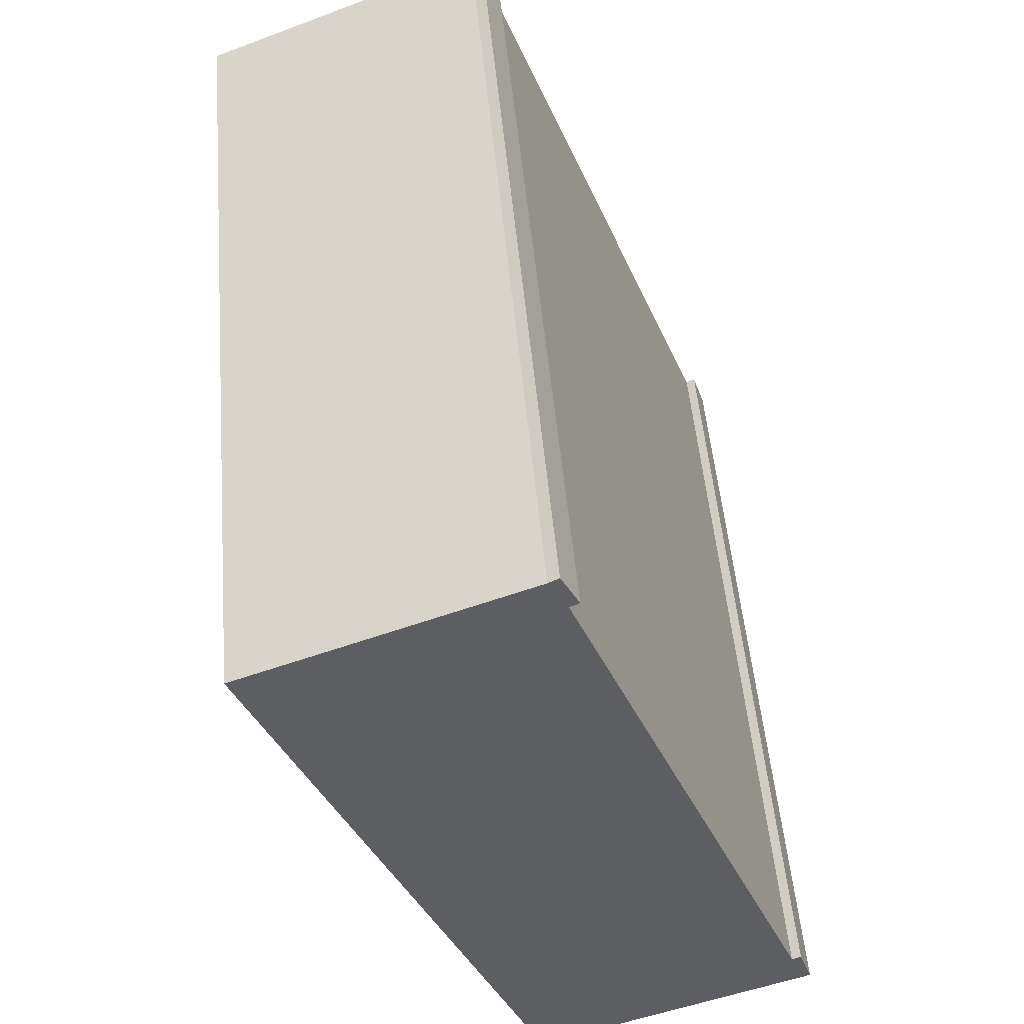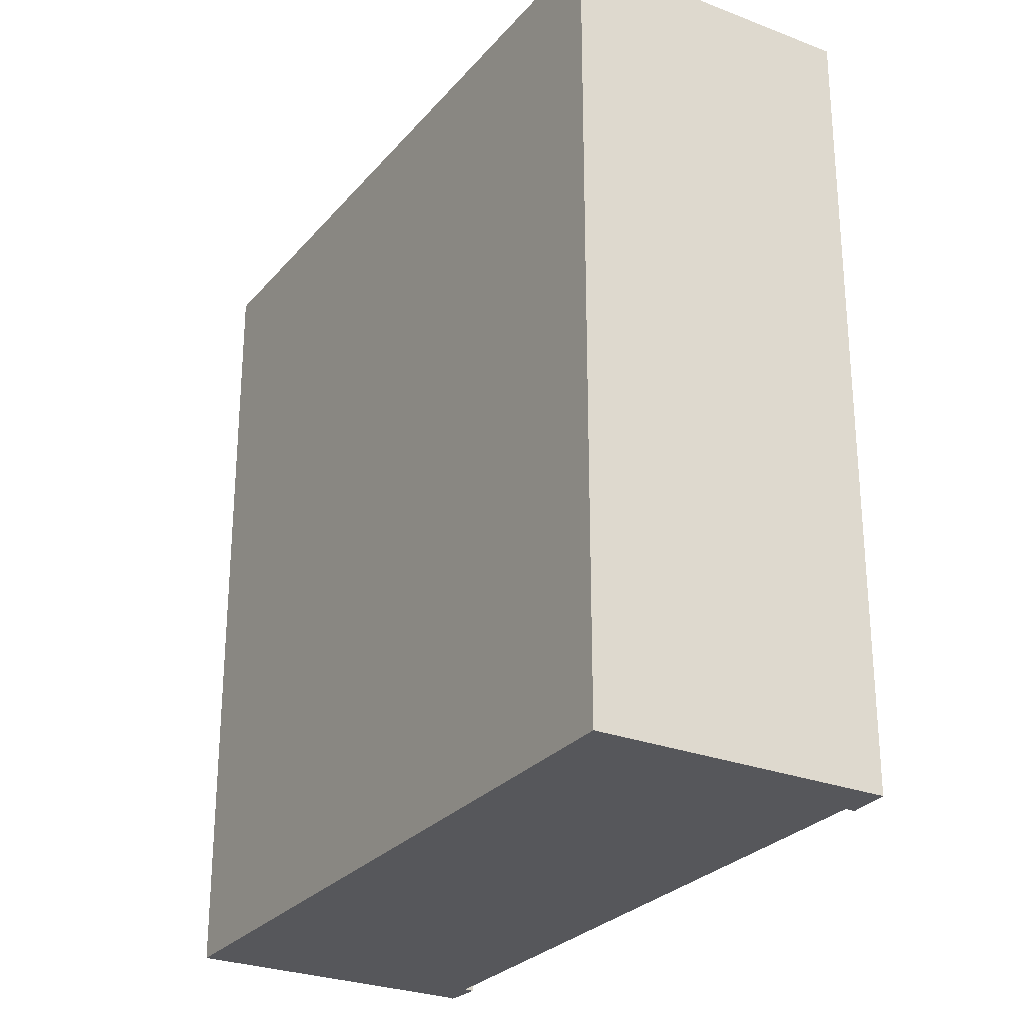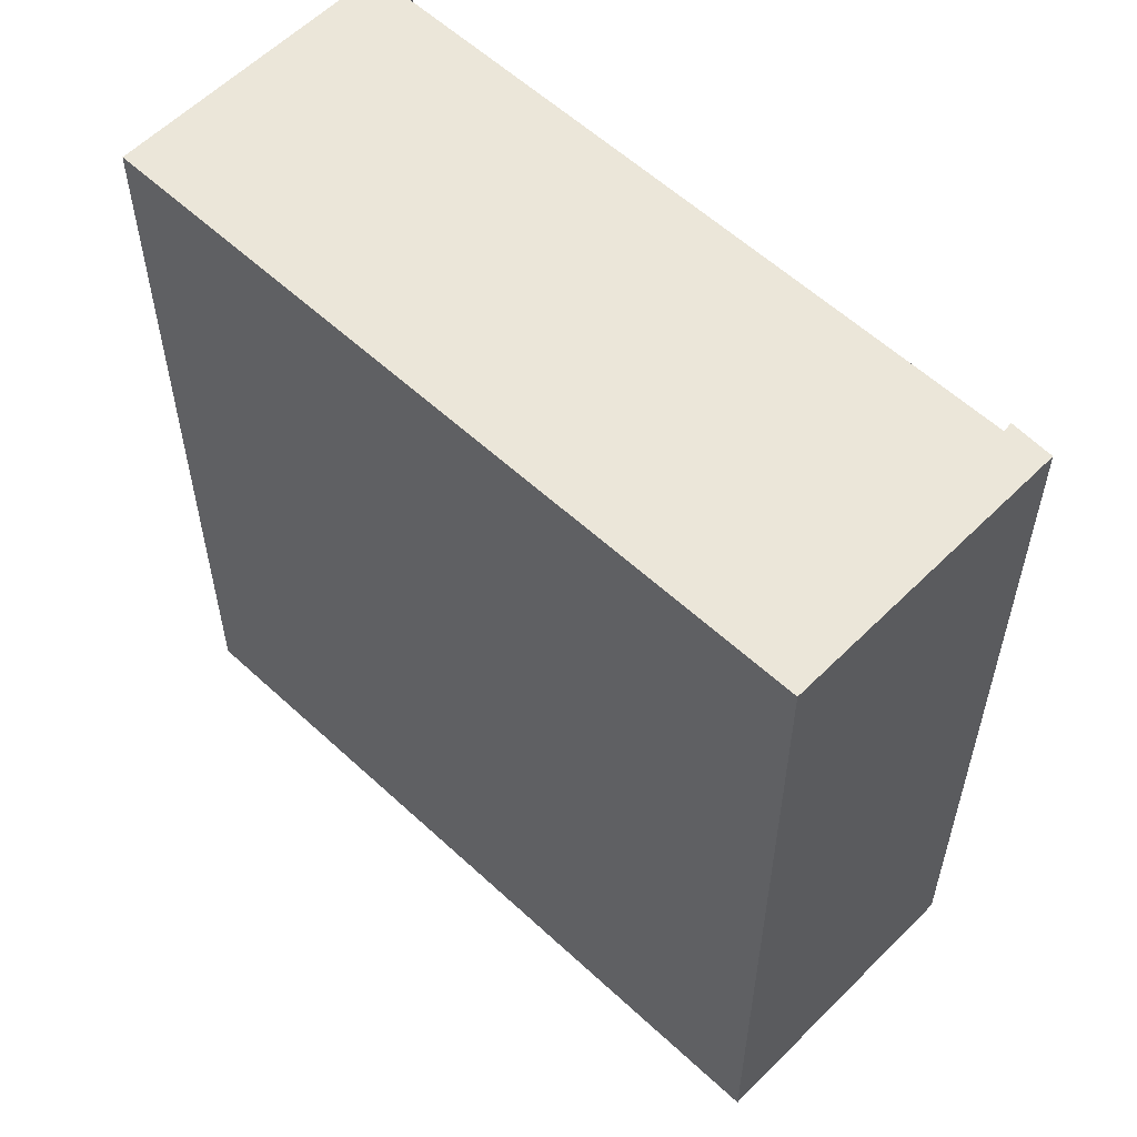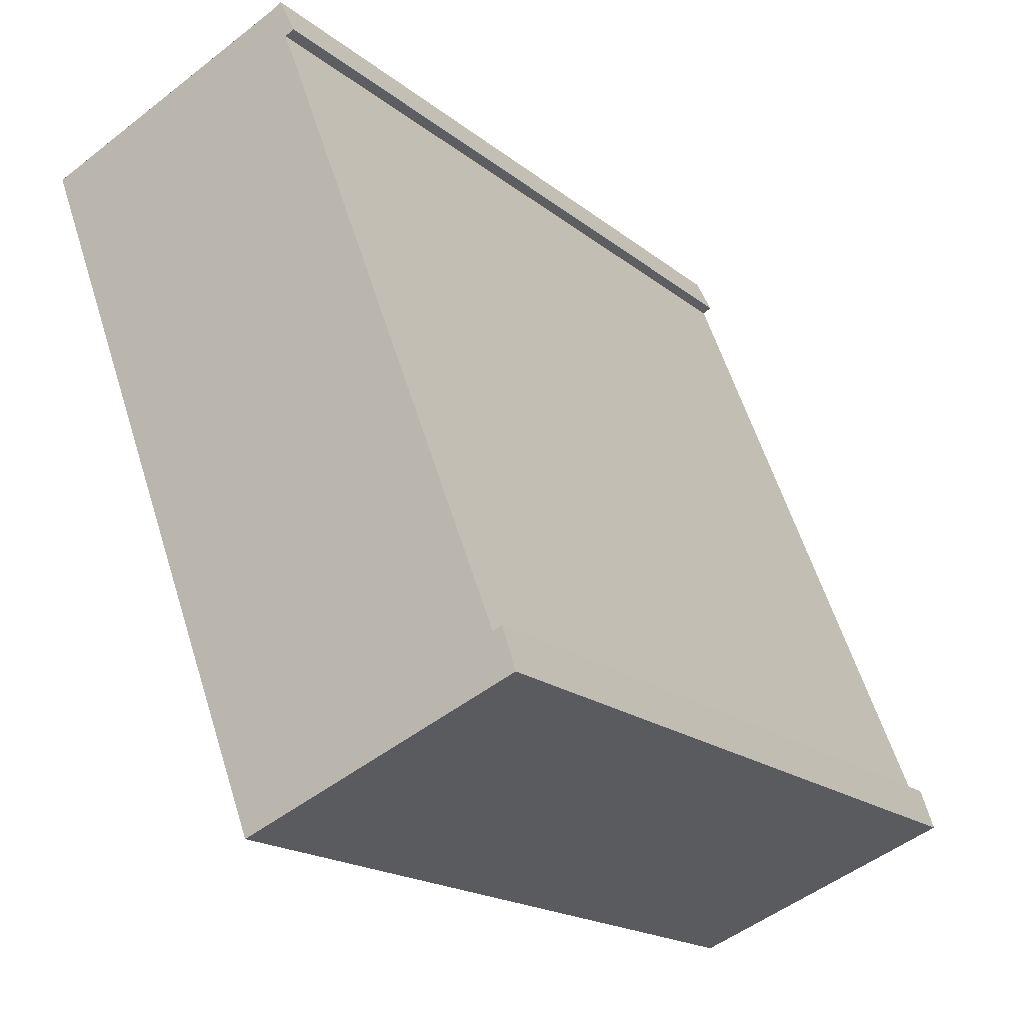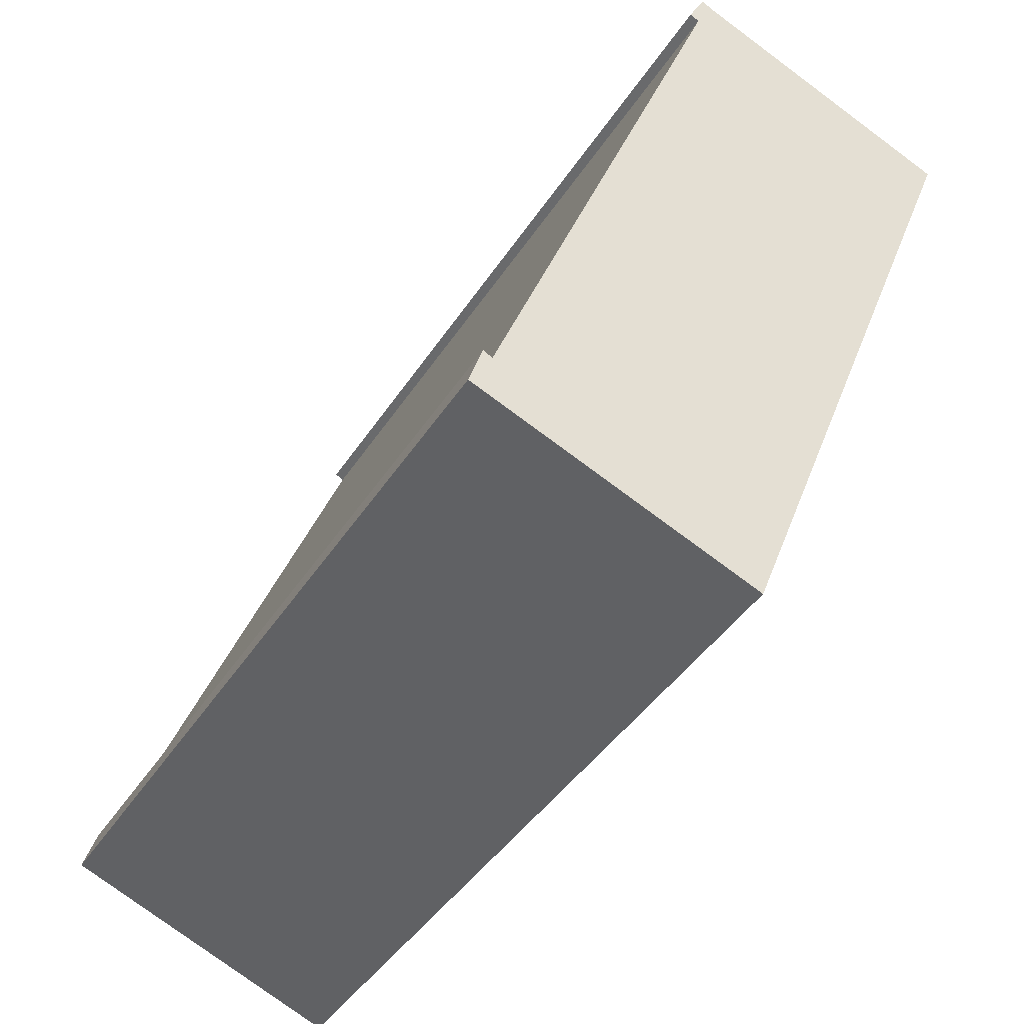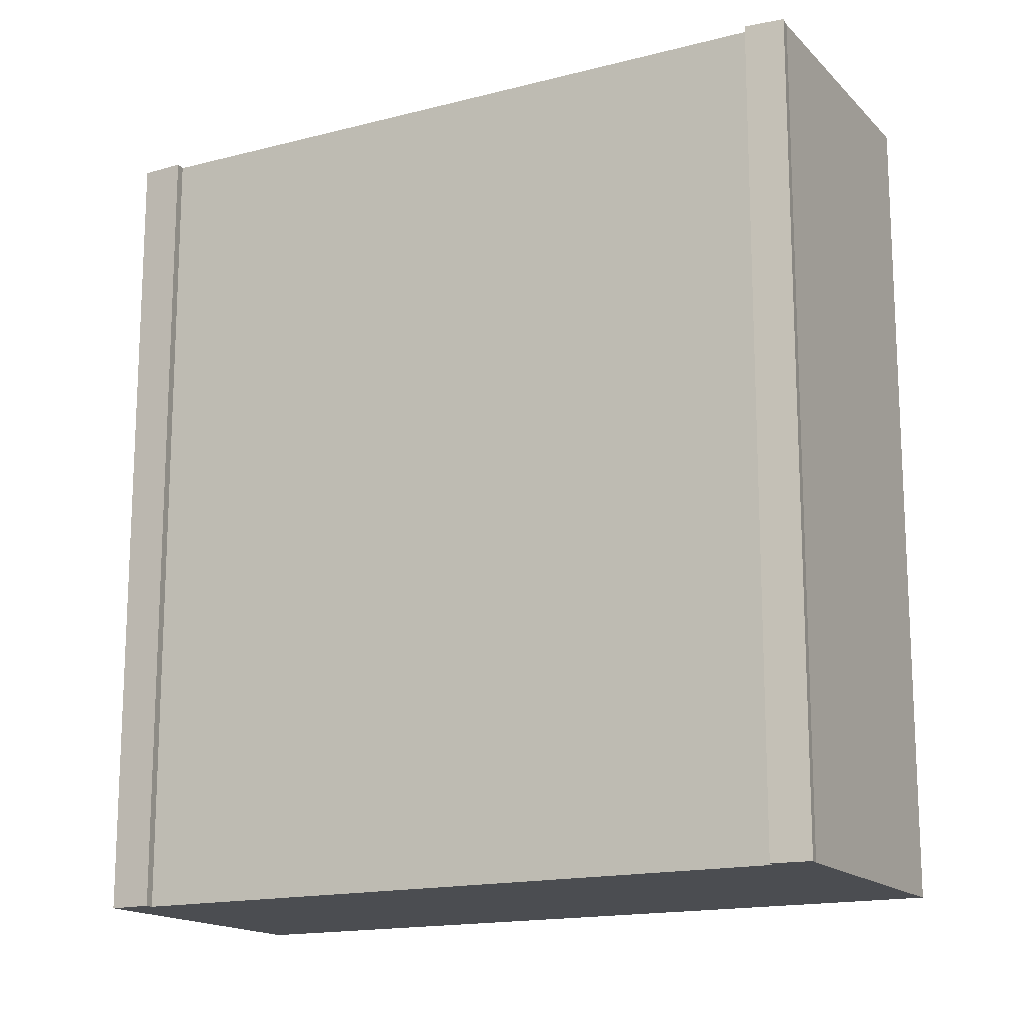
<metadata>
{"format":"obj","ext":"obj","renderer":"f3d","projection":"perspective","resolution":1024,"background":"white","views":[{"elev":50.6,"azim":175.0,"up":"+Z"},{"elev":-27.1,"azim":170.2,"up":"+Y"},{"elev":57.4,"azim":155.2,"up":"+Y"},{"elev":-18.4,"azim":-146.0,"up":"+Z"},{"elev":-42.2,"azim":-30.2,"up":"+Z"},{"elev":-16.0,"azim":-40.5,"up":"+Y"}]}
</metadata>
<code>
v  0 14.55 8.911e-16
v  9.946 14.55 10.67
v  5.028 14.55 -1.936
v  0.404 14.55 0.661
v  0.244 14.55 0.745
v  5.095 14.55 12.58
v  4.769 14.55 11.97
v  4.602 14.55 12.05
v  4.912 14.55 12.69
v  4.912 -7.769e-16 12.69
v  5.095 -7.705e-16 12.58
v  0.244 -4.562e-17 0.745
v  0.404 -4.047e-17 0.661
v  9.946 -6.533e-16 10.67
v  5.028 1.185e-16 -1.936
v  0 0 0
v  4.769 -7.33e-16 11.97
v  4.602 -7.381e-16 12.05
g defaultobject
f 1 2 3
f 2 1 4
f 4 1 5
f 4 6 2
f 6 4 7
f 6 7 8
f 6 8 9
f 10 6 9
f 6 10 11
f 12 4 5
f 4 12 13
f 11 2 6
f 2 11 14
f 14 3 2
f 3 14 15
f 15 1 3
f 1 15 16
f 16 5 1
f 5 16 12
f 13 7 4
f 7 13 17
f 17 8 7
f 8 17 18
f 18 9 8
f 9 18 10
f 10 17 11
f 17 10 18
f 11 15 14
f 15 11 13
f 15 13 16
f 13 11 17
f 16 13 12

</code>
